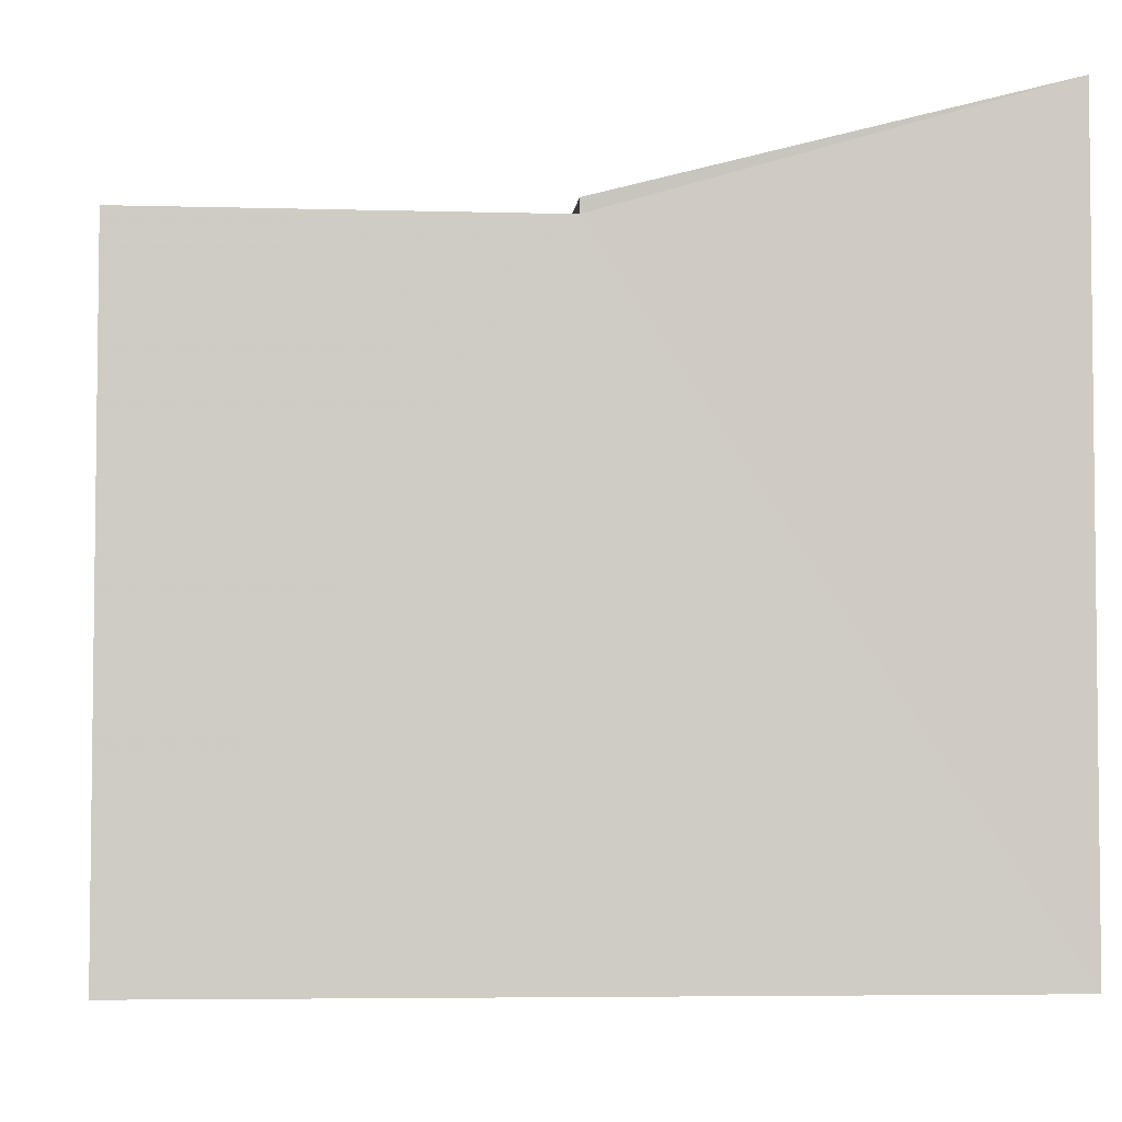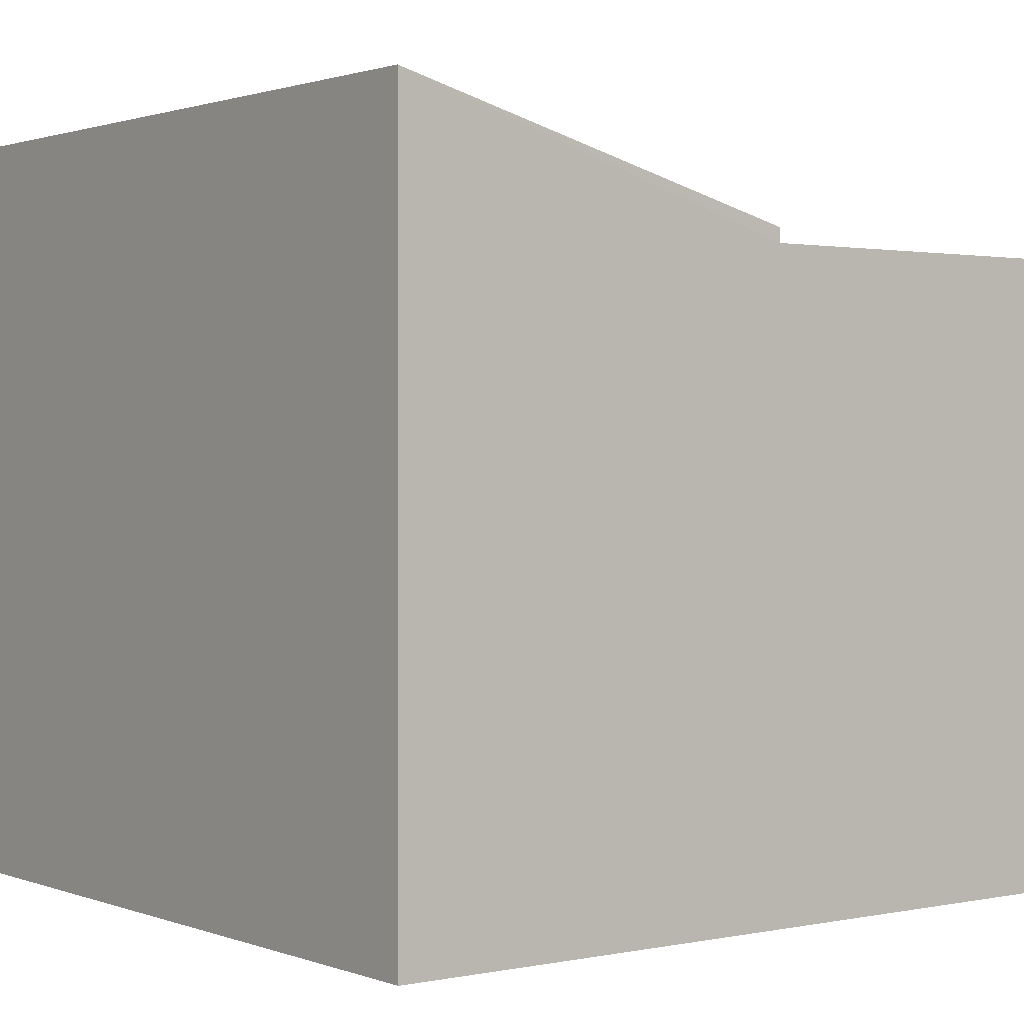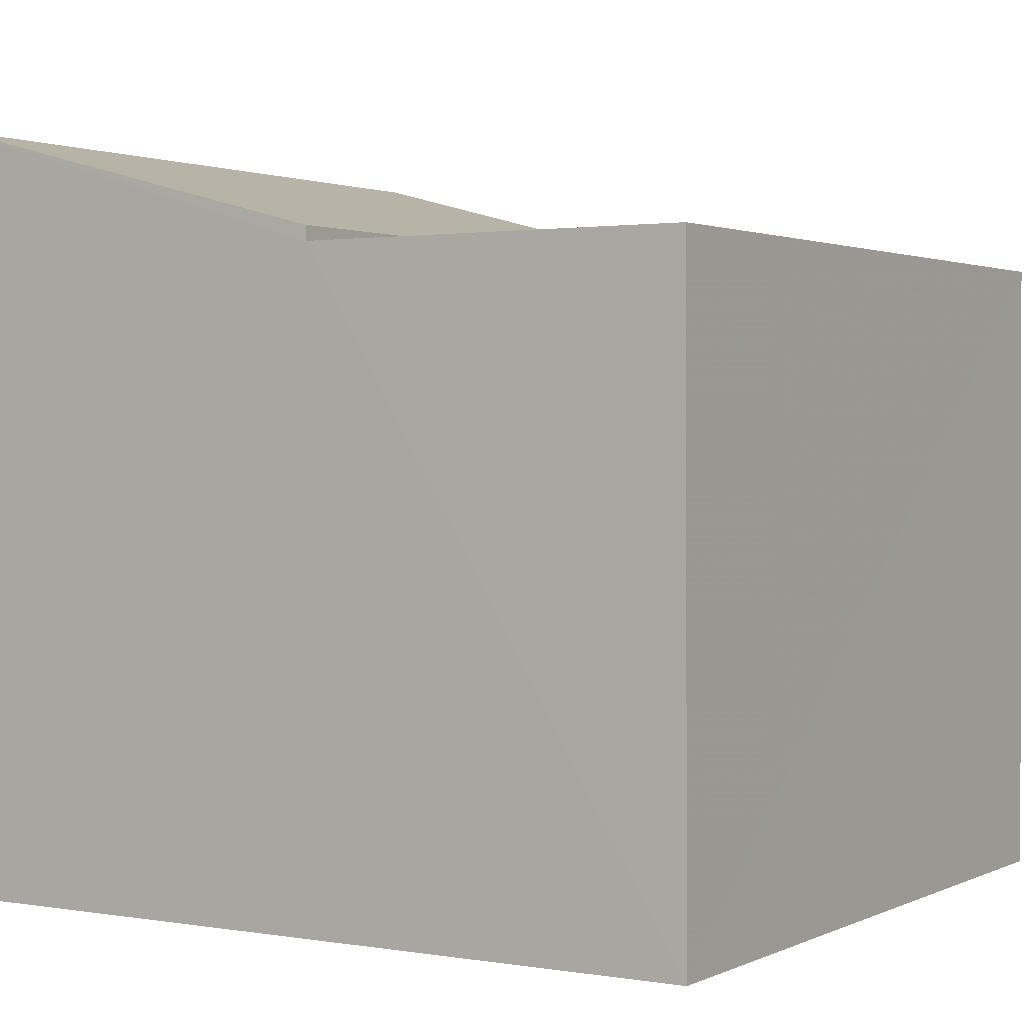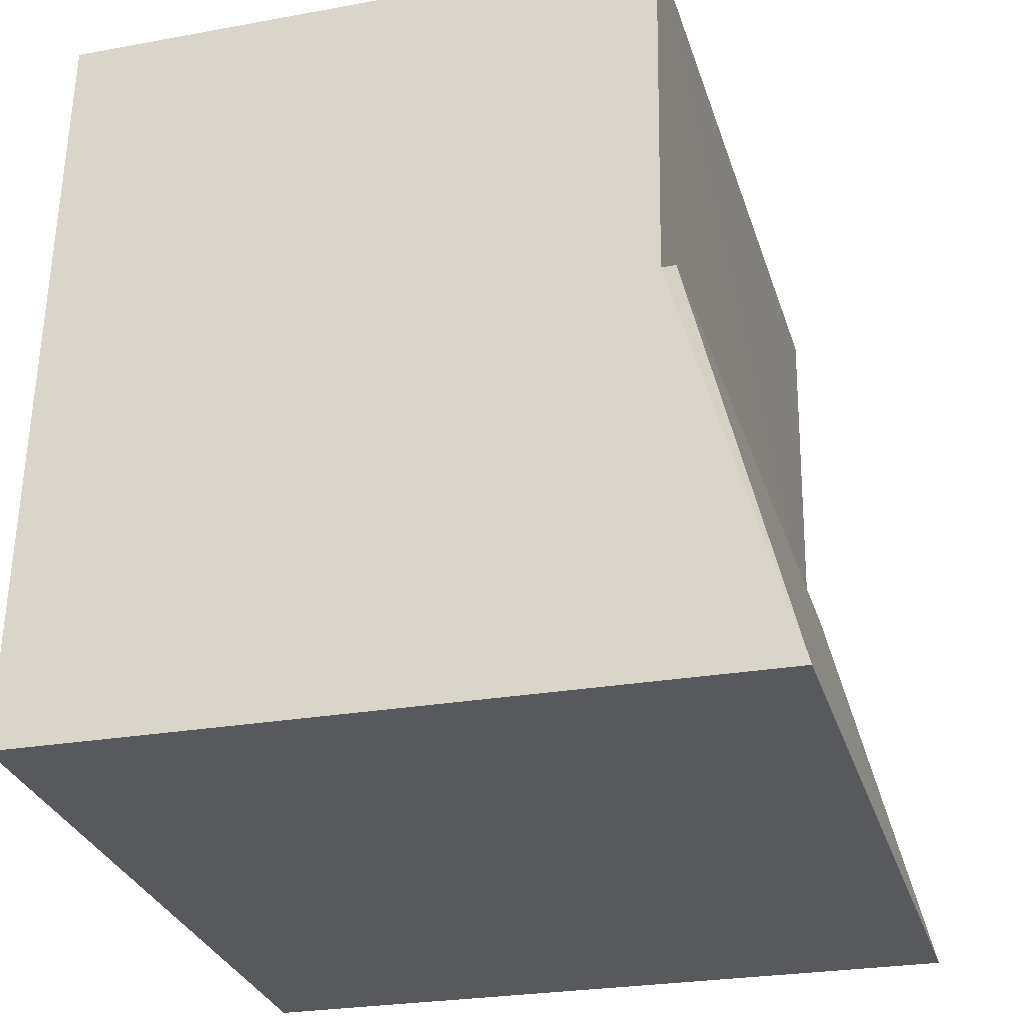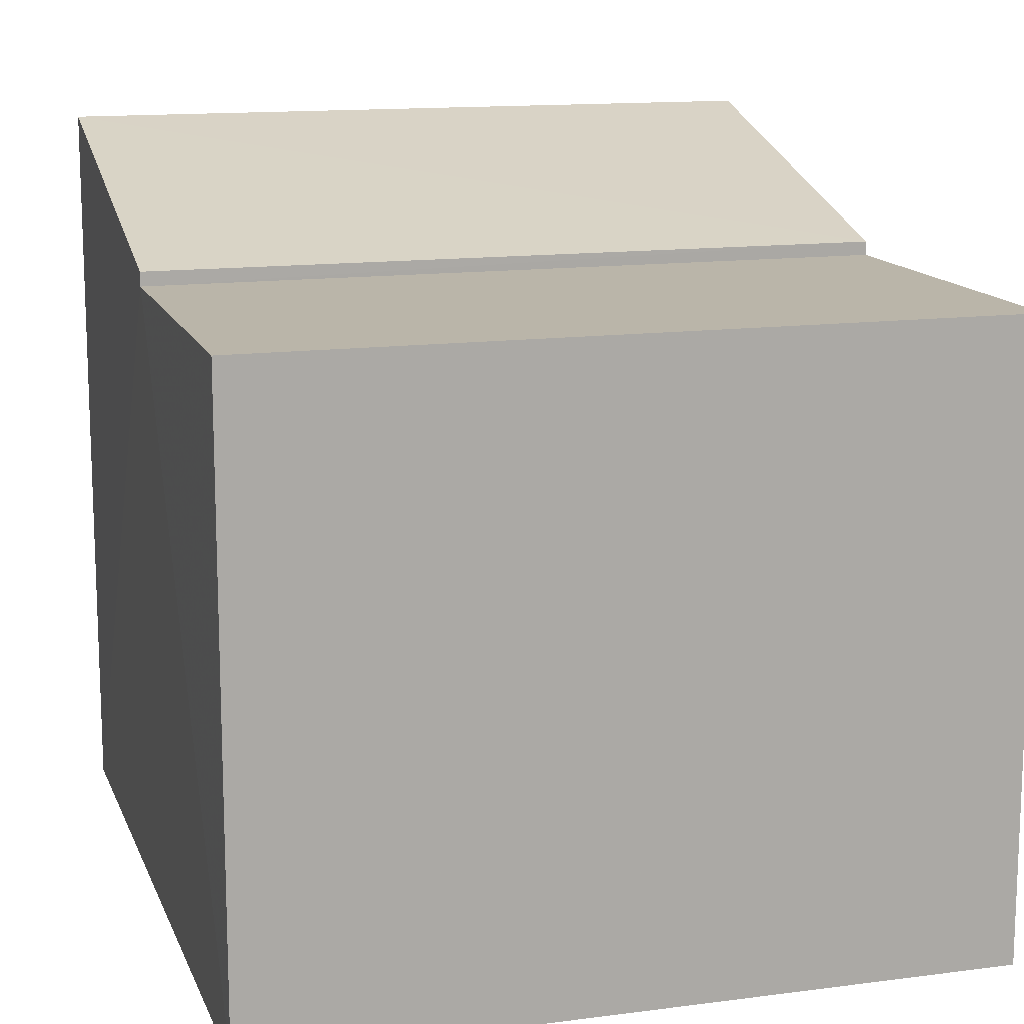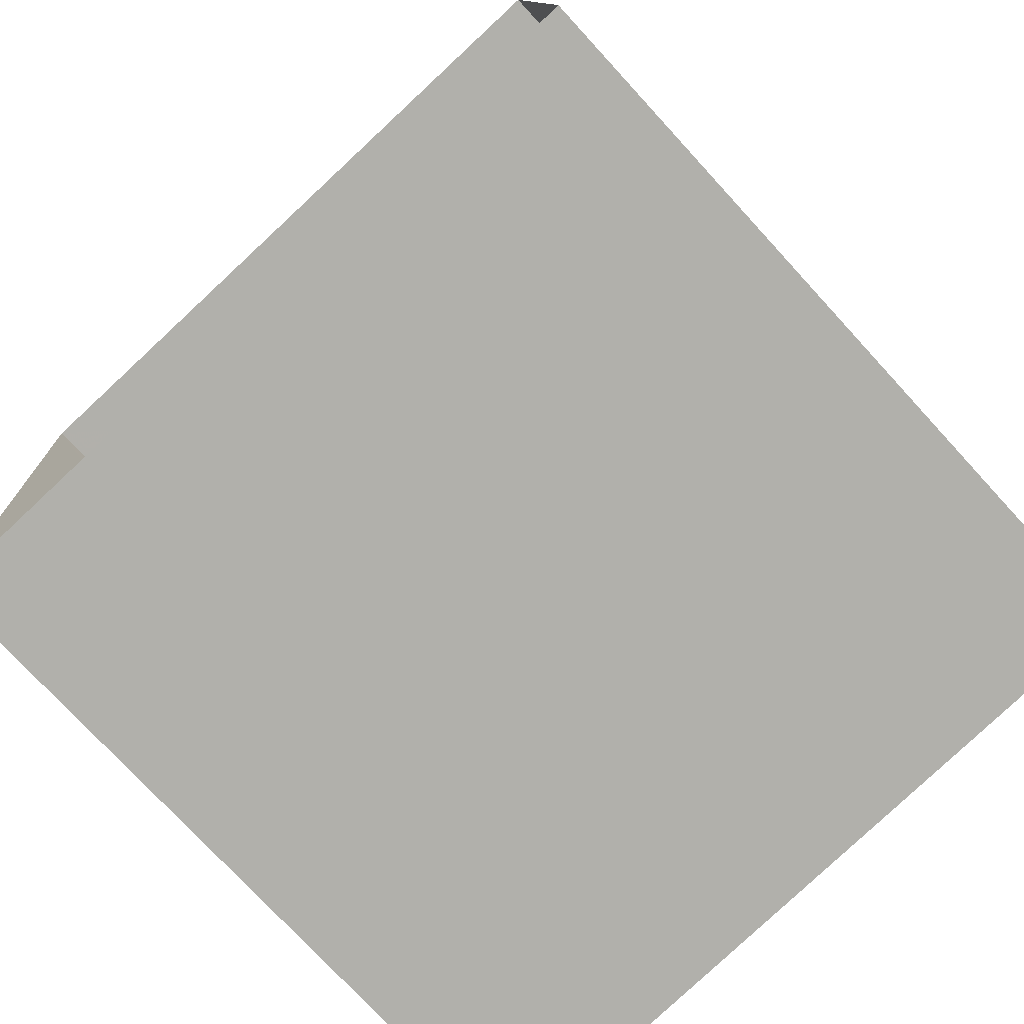
<metadata>
{"format":"obj","ext":"obj","renderer":"f3d","projection":"perspective","resolution":1024,"background":"white","views":[{"elev":-4.5,"azim":-98.7,"up":"+Z"},{"elev":1.3,"azim":49.4,"up":"+Z"},{"elev":1.6,"azim":118.3,"up":"+Z"},{"elev":-25.9,"azim":-73.8,"up":"+Y"},{"elev":13.7,"azim":160.0,"up":"+Z"},{"elev":-75.7,"azim":-137.2,"up":"+Y"}]}
</metadata>
<code>
v -3.141e+05 4.185e+04 48.21
v -3.141e+05 4.184e+04 48.2
v -3.141e+05 4.184e+04 48.2
v -3.141e+05 4.185e+04 48.2
v -3.141e+05 4.184e+04 52.65
v -3.141e+05 4.184e+04 53.42
v -3.141e+05 4.184e+04 52.65
v -3.141e+05 4.184e+04 53.41
v -3.141e+05 4.184e+04 52.55
v -3.141e+05 4.185e+04 52.55
v -3.141e+05 4.185e+04 52.56
v -3.141e+05 4.184e+04 52.55
f 1 2 3
f 1 4 2
f 5 6 7
f 5 8 6
f 9 10 11
f 12 9 11
f 9 5 7
f 9 12 5
f 8 3 2
f 6 8 2
f 5 12 8
f 8 12 3
f 11 1 12
f 12 1 3
f 11 4 1
f 11 10 4
f 9 4 10
f 4 9 2
f 6 2 9
f 6 9 7

</code>
